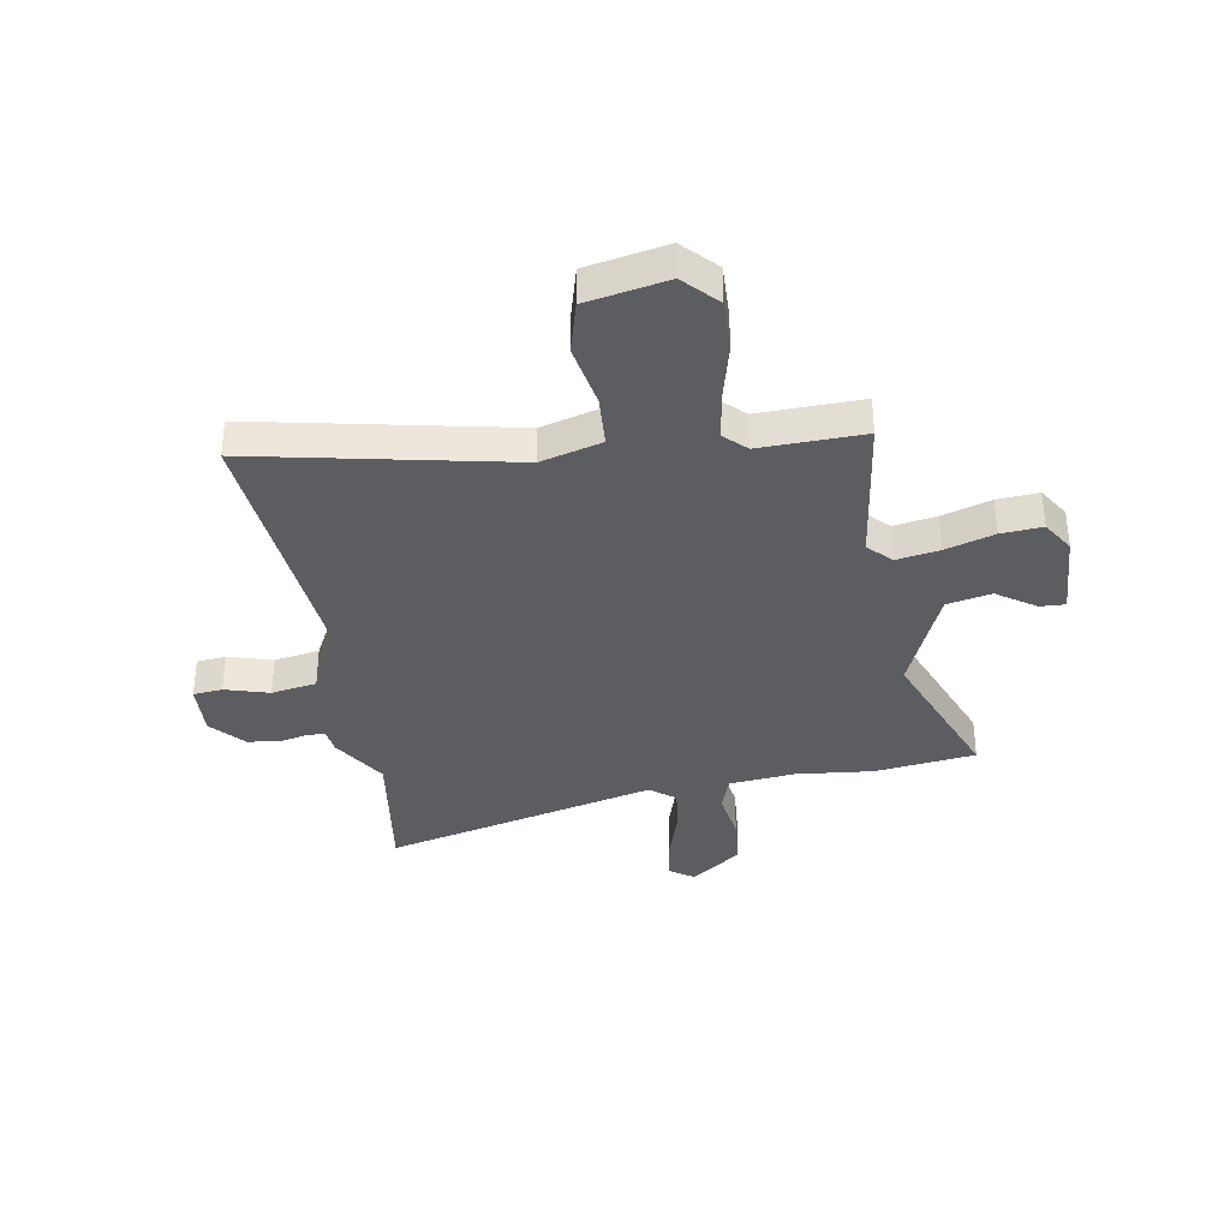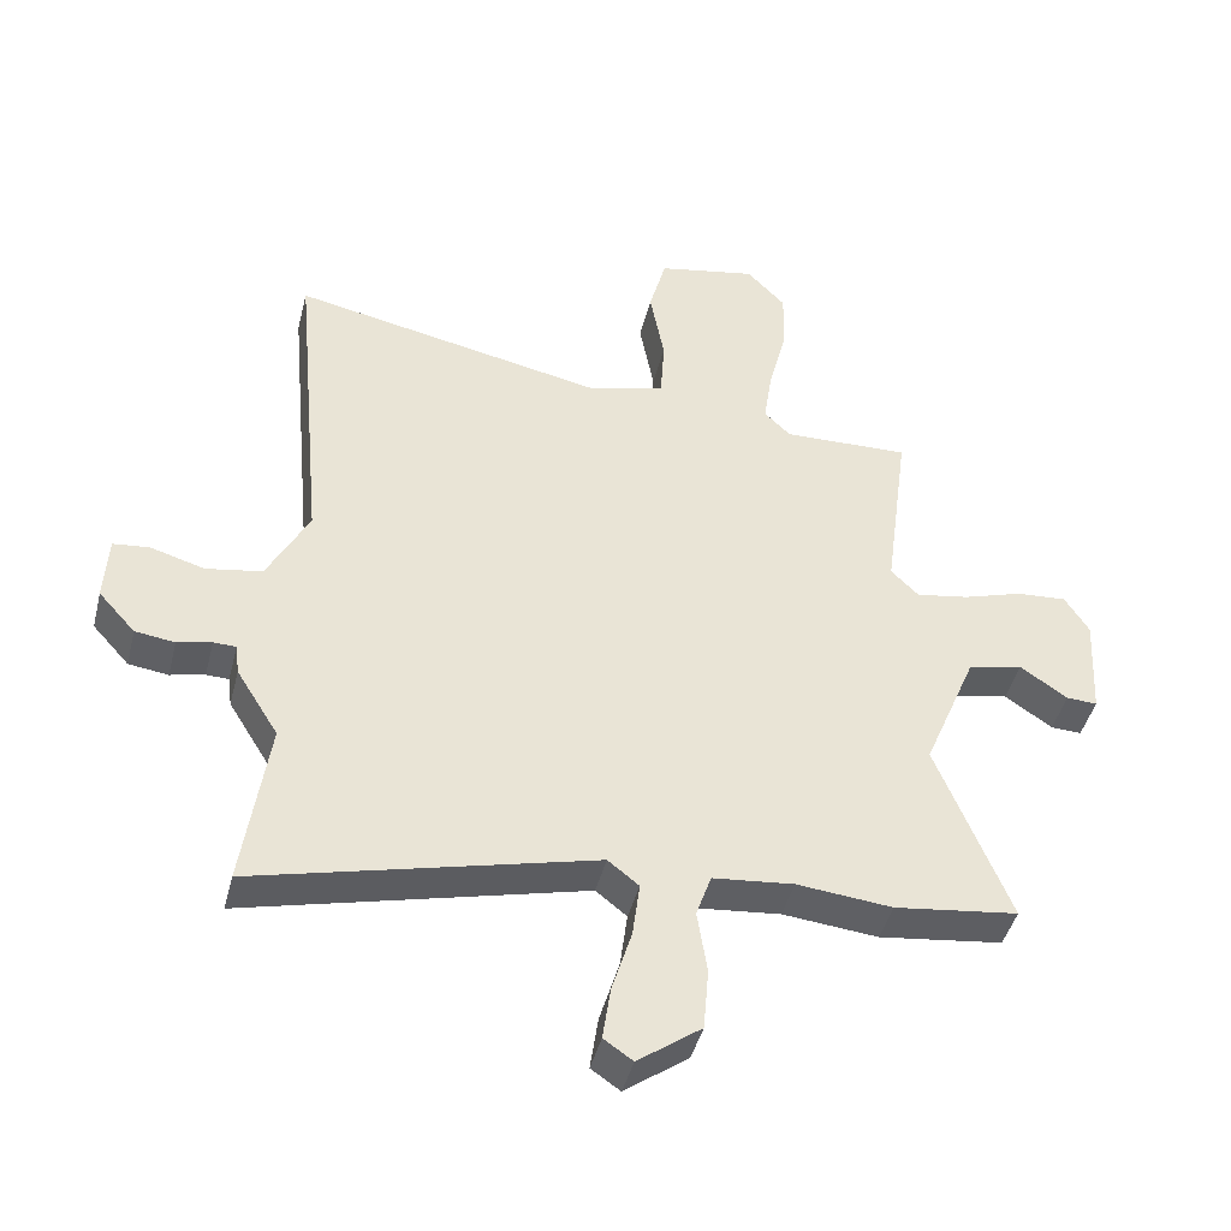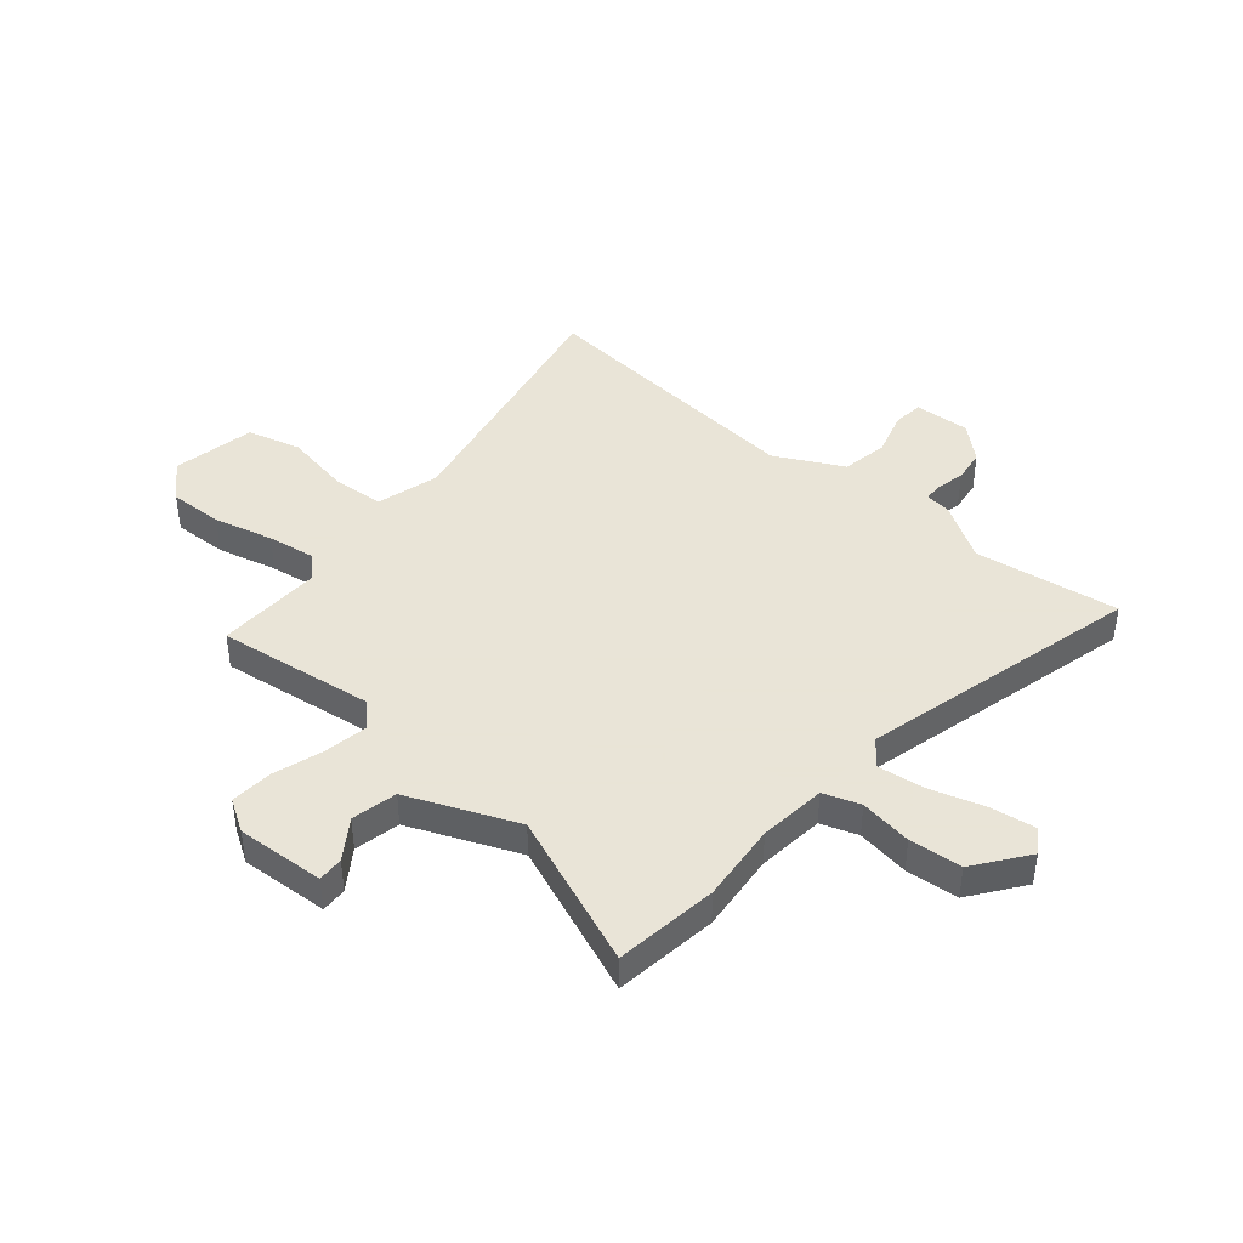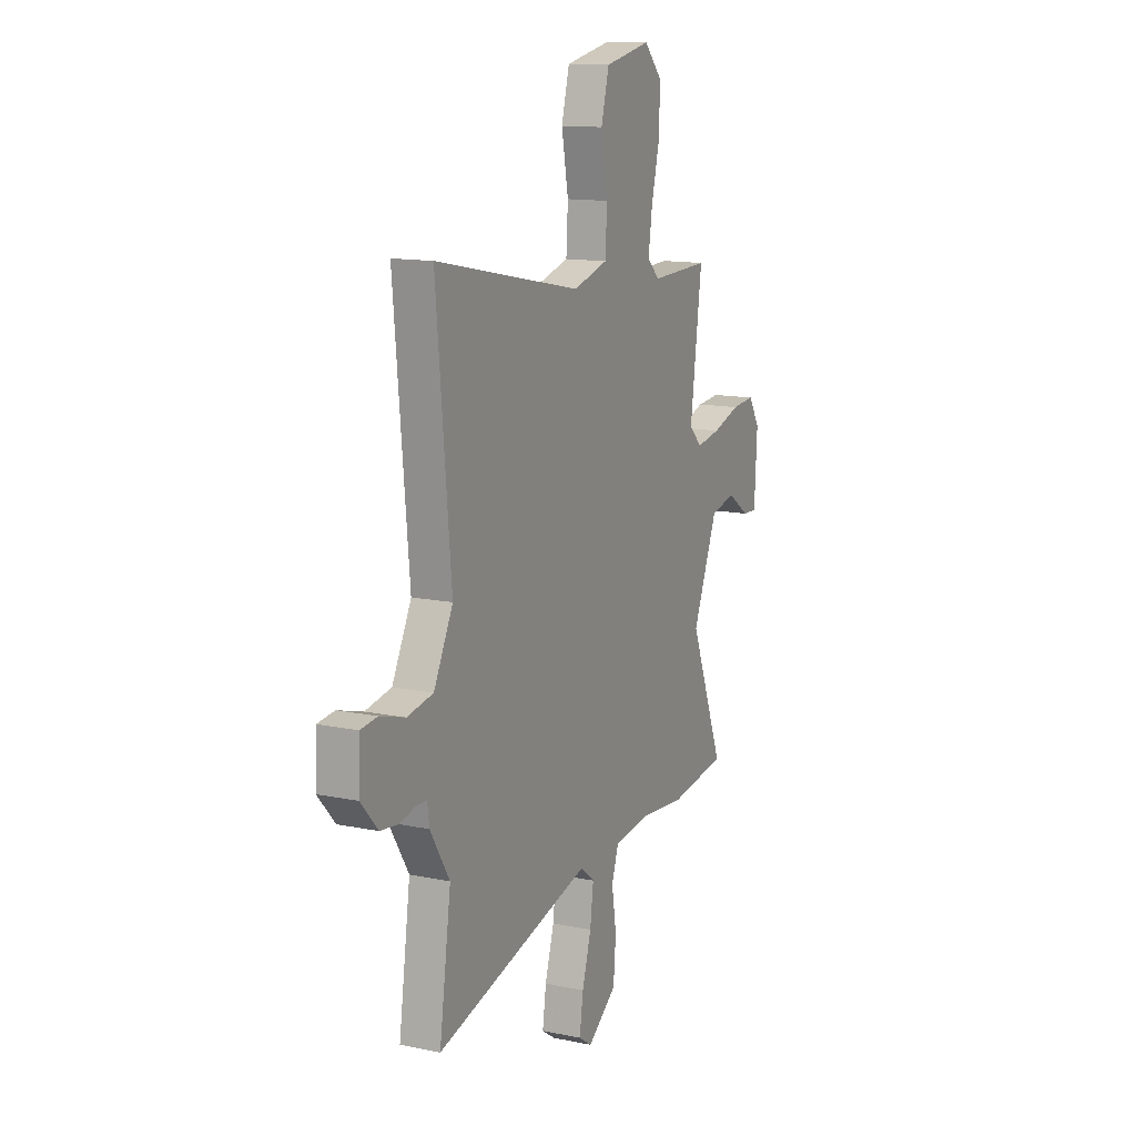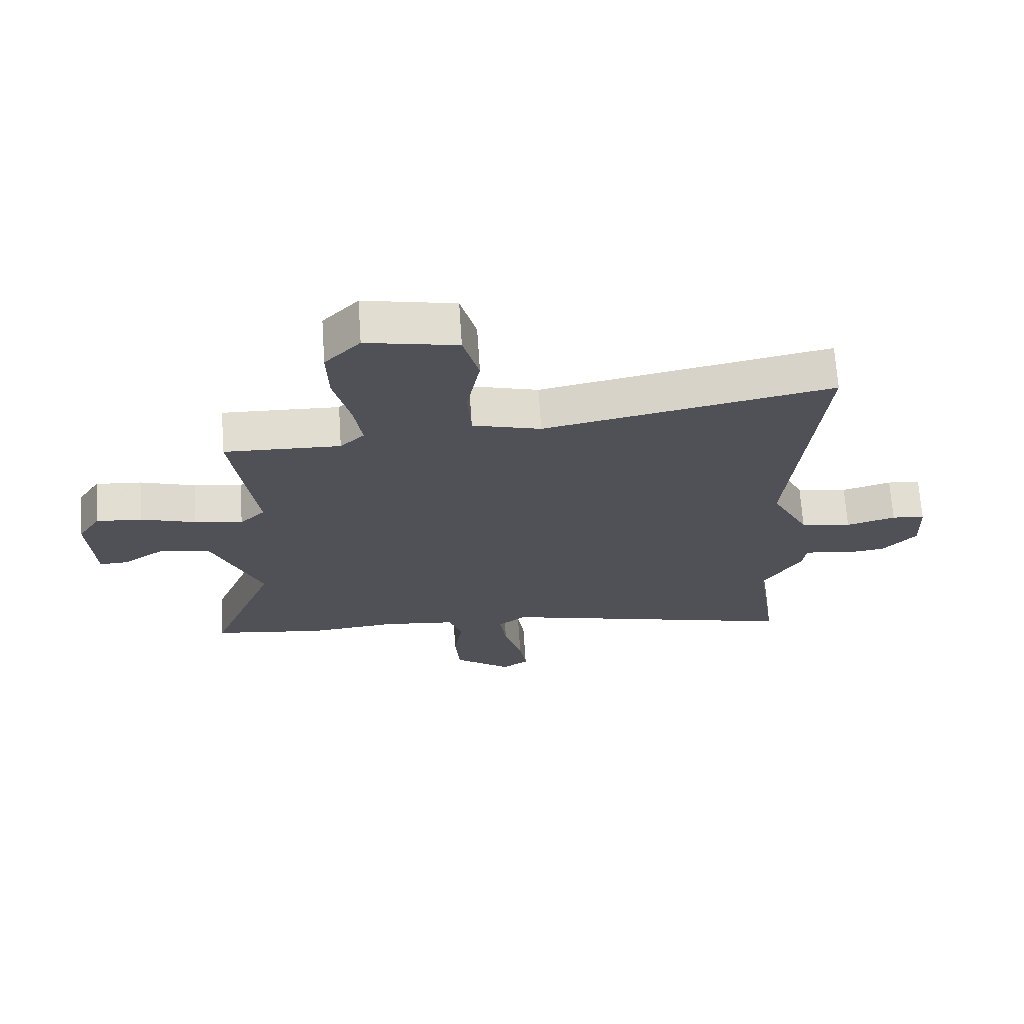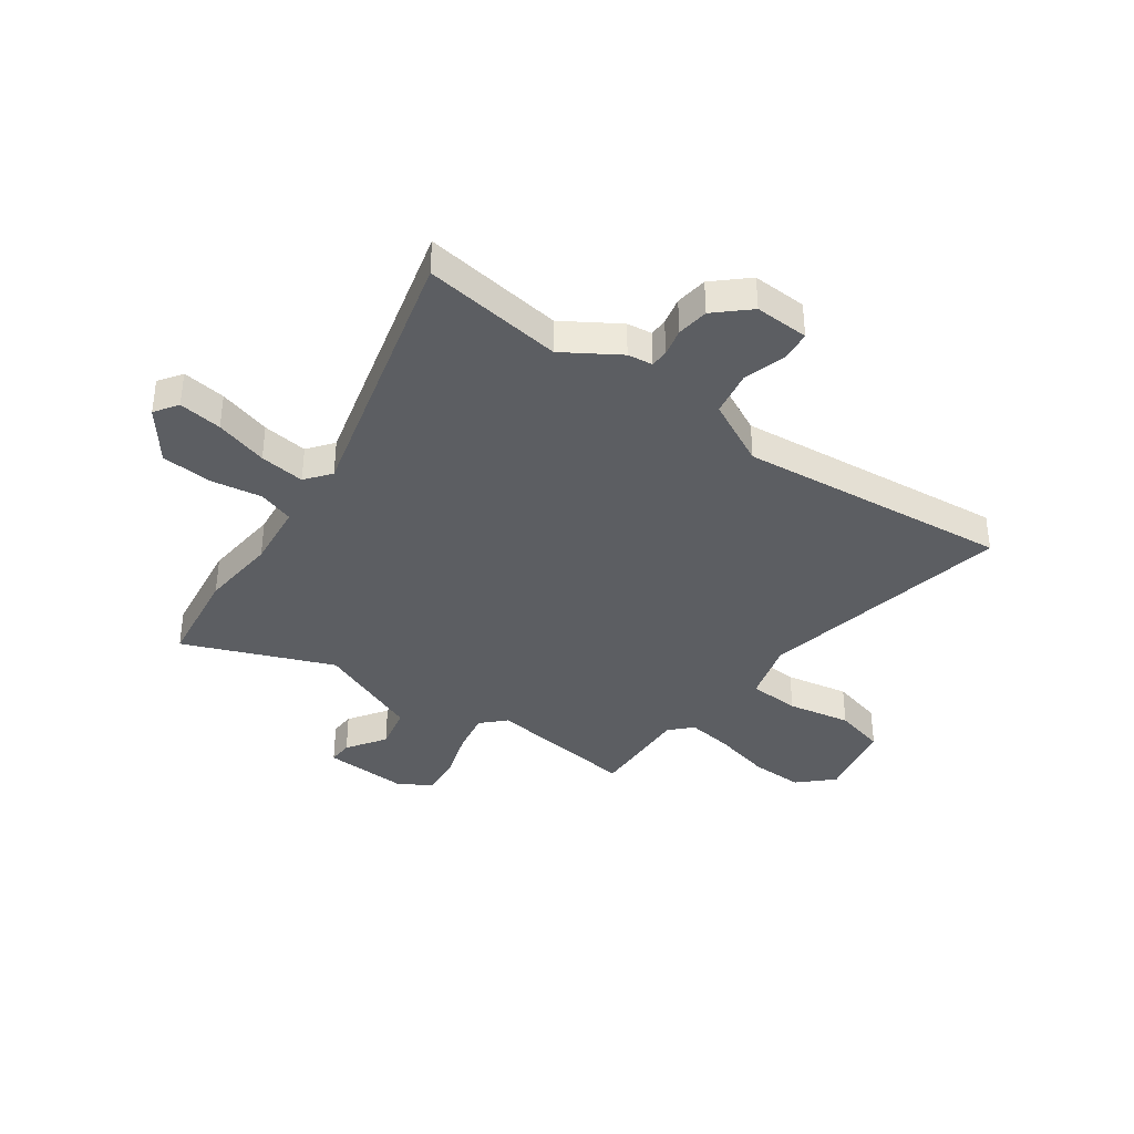
<metadata>
{"format":"obj","ext":"obj","renderer":"f3d","projection":"perspective","resolution":1024,"background":"white","views":[{"elev":-35.7,"azim":9.4,"up":"+Y"},{"elev":-44.1,"azim":-14.0,"up":"+Z"},{"elev":42.8,"azim":130.2,"up":"+Y"},{"elev":13.3,"azim":-64.9,"up":"+Z"},{"elev":69.2,"azim":176.2,"up":"+Z"},{"elev":-37.5,"azim":-125.3,"up":"+Y"}]}
</metadata>
<code>
v -0.52 0.07 -0.638
v -0.482 0.07 -0.375
v -0.546 0.07 -0.272
v -0.552 0.07 -0.225
v -0.586 0.07 -0.224
v -0.638 0.07 -0.236
v -0.698 0.07 -0.228
v -0.754 0.07 -0.166
v -0.749 0.07 -0.064
v -0.694 0.07 -0.058
v -0.612 0.07 -0.082
v -0.527 0.07 -0.067
v -0.464 0.07 0.056
v -0.512 0.07 0.567
v -0.033 0.07 0.471
v 0.081 0.07 0.503
v 0.087 0.07 0.6
v 0.065 0.07 0.719
v 0.091 0.07 0.816
v 0.242 0.07 0.846
v 0.301 0.07 0.784
v 0.298 0.07 0.685
v 0.271 0.07 0.577
v 0.258 0.07 0.489
v 0.298 0.07 0.45
v 0.491 0.07 0.456
v 0.453 0.07 0.17
v 0.495 0.07 0.128
v 0.575 0.07 0.142
v 0.666 0.07 0.171
v 0.743 0.07 0.177
v 0.78 0.07 0.118
v 0.771 0.07 -0.043
v 0.724 0.07 -0.041
v 0.652 0.07 0.008
v 0.569 0.07 -0.01
v 0.487 0.07 -0.208
v 0.598 0.07 -0.487
v 0.41 0.07 -0.512
v 0.265 0.07 -0.498
v 0.142 0.07 -0.511
v 0.119 0.07 -0.578
v 0.134 0.07 -0.674
v 0.126 0.07 -0.77
v 0.03 0.07 -0.841
v -0.014 0.07 -0.811
v -0.002 0.07 -0.729
v 0.028 0.07 -0.63
v 0.039 0.07 -0.545
v -0.008 0.07 -0.508
v -0.52 0 -0.638
v -0.482 0 -0.375
v -0.546 0 -0.272
v -0.552 0 -0.225
v -0.586 0 -0.224
v -0.638 0 -0.236
v -0.698 0 -0.228
v -0.754 0 -0.166
v -0.749 0 -0.064
v -0.694 0 -0.058
v -0.612 0 -0.082
v -0.527 0 -0.067
v -0.464 0 0.056
v -0.512 0 0.567
v -0.033 0 0.471
v 0.081 0 0.503
v 0.087 0 0.6
v 0.065 0 0.719
v 0.091 0 0.816
v 0.242 0 0.846
v 0.301 0 0.784
v 0.298 0 0.685
v 0.271 0 0.577
v 0.258 0 0.489
v 0.298 0 0.45
v 0.491 0 0.456
v 0.453 0 0.17
v 0.495 0 0.128
v 0.575 0 0.142
v 0.666 0 0.171
v 0.743 0 0.177
v 0.78 0 0.118
v 0.771 0 -0.043
v 0.724 0 -0.041
v 0.652 0 0.008
v 0.569 0 -0.01
v 0.487 0 -0.208
v 0.598 0 -0.487
v 0.41 0 -0.512
v 0.265 0 -0.498
v 0.142 0 -0.511
v 0.119 0 -0.578
v 0.134 0 -0.674
v 0.126 0 -0.77
v 0.03 0 -0.841
v -0.014 0 -0.811
v -0.002 0 -0.729
v 0.028 0 -0.63
v 0.039 0 -0.545
v -0.008 0 -0.508
f 45 46 47 48
f 45 48 49
f 42 43 44 45
f 42 45 49
f 41 42 49 50
f 37 38 39 40
f 36 37 40 41
f 32 33 34 35
f 32 35 36
f 29 30 31 32
f 28 29 32 36
f 27 28 36 41
f 25 26 27 41
f 20 21 22 23
f 20 23 24
f 17 18 19 20
f 16 17 20 24
f 15 16 24 25
f 13 14 15
f 12 13 15 25
f 8 9 10 11
f 8 11 12
f 5 6 7 8
f 4 5 8 12
f 2 3 4 12
f 50 1 2
f 25 41 50
f 2 12 25 50
f 98 97 96 95
f 99 98 95
f 95 94 93 92
f 99 95 92
f 100 99 92 91
f 90 89 88 87
f 91 90 87 86
f 85 84 83 82
f 86 85 82
f 82 81 80 79
f 86 82 79 78
f 91 86 78 77
f 91 77 76 75
f 73 72 71 70
f 74 73 70
f 70 69 68 67
f 74 70 67 66
f 75 74 66 65
f 65 64 63
f 75 65 63 62
f 61 60 59 58
f 62 61 58
f 58 57 56 55
f 62 58 55 54
f 62 54 53 52
f 52 51 100
f 100 91 75
f 100 75 62 52
f 1 51 52 2
f 2 52 53 3
f 3 53 54 4
f 4 54 55 5
f 5 55 56 6
f 6 56 57 7
f 7 57 58 8
f 8 58 59 9
f 9 59 60 10
f 10 60 61 11
f 11 61 62 12
f 12 62 63 13
f 13 63 64 14
f 14 64 65 15
f 15 65 66 16
f 16 66 67 17
f 17 67 68 18
f 18 68 69 19
f 19 69 70 20
f 20 70 71 21
f 21 71 72 22
f 22 72 73 23
f 23 73 74 24
f 24 74 75 25
f 25 75 76 26
f 26 76 77 27
f 27 77 78 28
f 28 78 79 29
f 29 79 80 30
f 30 80 81 31
f 31 81 82 32
f 32 82 83 33
f 33 83 84 34
f 34 84 85 35
f 35 85 86 36
f 36 86 87 37
f 37 87 88 38
f 38 88 89 39
f 39 89 90 40
f 40 90 91 41
f 41 91 92 42
f 42 92 93 43
f 43 93 94 44
f 44 94 95 45
f 45 95 96 46
f 46 96 97 47
f 47 97 98 48
f 48 98 99 49
f 49 99 100 50
f 50 100 51 1

</code>
